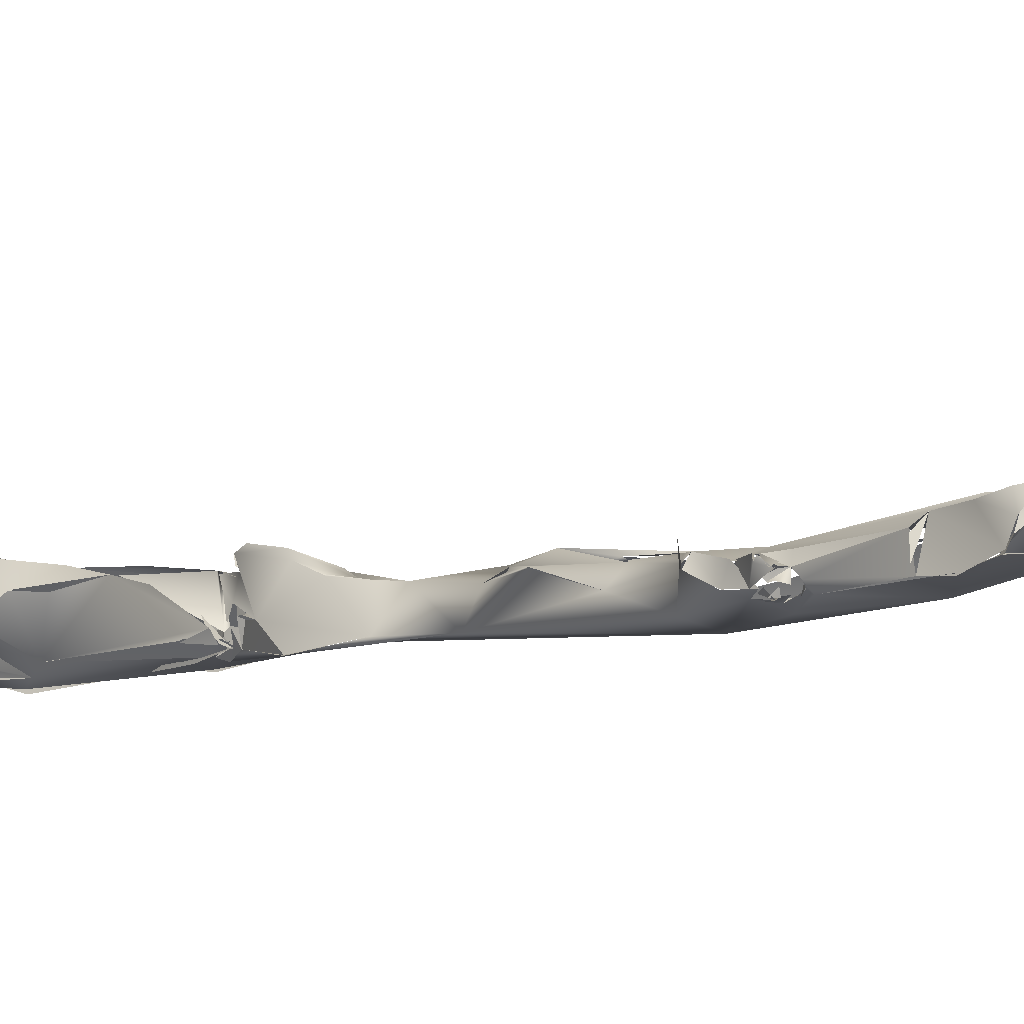
<metadata>
{"format":"obj","ext":"obj","renderer":"f3d","projection":"perspective","resolution":1024,"background":"white","views":[{"elev":-34.7,"azim":-51.7,"up":"+Y"}]}
</metadata>
<code>
o FJ1543M.obj_grp1.429
v 0.03533 -0.1178 6.381
v 0.03321 -0.1088 6.338
v 0.0321 -0.1081 6.339
v 0.02781 -0.1096 6.345
v 0.02992 -0.09765 6.313
v 0.0326 -0.09712 6.32
v 0.03261 -0.09578 6.317
v 0.03134 -0.07526 6.296
v 0.03035 -0.08804 6.301
v 0.02613 -0.09094 6.31
v 0.02939 -0.09516 6.311
v 0.02648 -0.09089 6.304
v 0.02806 -0.1101 6.346
v 0.02929 -0.09752 6.31
v 0.02433 -0.08338 6.283
v 0.03035 -0.08804 6.301
v 0.03018 -0.09893 6.362
v 0.03018 -0.09893 6.362
v 0.02809 -0.06634 6.285
v 0.02448 -0.07698 6.276
v 0.03035 -0.08804 6.301
v 0.01719 -0.07856 6.271
v 0.02435 -0.07341 6.306
v 0.03685 -0.1318 6.435
v 0.0355 -0.1362 6.47
v 0.03711 -0.1447 6.491
v 0.02032 -0.1546 6.476
v 0.03464 -0.1316 6.436
v 0.03313 -0.1364 6.465
v 0.03864 -0.149 6.502
v 0.03519 -0.1241 6.394
v 0.03455 -0.1238 6.394
v 0.03533 -0.1178 6.381
v 0.03061 -0.1291 6.455
v 0.02185 -0.1287 6.395
v 0.01867 -0.1304 6.398
v 0.02297 -0.1307 6.405
v 0.02275 -0.09484 6.328
v 0.02631 -0.09656 6.321
v 0.02277 -0.09469 6.328
v 0.02185 -0.1118 6.353
v 0.01984 -0.08835 6.328
v 0.02219 -0.0903 6.324
v 0.02554 -0.08939 6.343
v 0.01593 -0.08908 6.354
v 0.0132 -0.07474 6.282
v 0.005597 -0.07046 6.269
v 0.02104 -0.08657 6.327
v 0.02301 -0.08653 6.333
v 0.02372 -0.08389 6.343
v 0.02391 -0.0849 6.283
v 0.005853 -0.06987 6.269
v 0.01685 -0.06606 6.284
v 0.01785 -0.07313 6.295
v 0.01284 -0.06379 6.259
v 0.01535 -0.06363 6.26
v 0.02375 -0.06529 6.277
v 0.01348 -0.06145 6.257
v 0.01218 -0.06098 6.253
v 0.01336 -0.06137 6.256
v 0.01487 -0.06322 6.259
v 0.02964 -0.1745 6.536
v 0.0344 -0.1584 6.514
v 0.02844 -0.1359 6.482
v 0.02335 -0.1334 6.409
v 0.02308 -0.1308 6.405
v 0.02016 -0.1325 6.413
v 0.01926 -0.1315 6.412
v 0.01967 -0.1265 6.444
v 0.03075 -0.129 6.455
v 0.01751 -0.09341 6.365
v 0.02222 -0.1208 6.426
v 0.008415 -0.09712 6.332
v 0.0134 -0.1065 6.392
v 0.01973 -0.08743 6.328
v 0.02104 -0.08657 6.327
v 0.02192 -0.09032 6.324
v 0.01946 -0.08774 6.328
v 0.02137 -0.08885 6.328
v 0.02301 -0.08653 6.333
v 0.01699 -0.08754 6.328
v 0.01142 -0.08128 6.325
v 0.01651 -0.0888 6.352
v 0.02014 -0.08696 6.329
v 0.02044 -0.0863 6.328
v 0.01872 -0.08339 6.325
v 0.01075 -0.08228 6.328
v 0.01615 -0.06933 6.293
v 0.02104 -0.08657 6.327
v 0.02301 -0.08653 6.333
v 0.01944 -0.07862 6.311
v 0.02301 -0.08653 6.333
v 0.01425 -0.08723 6.333
v 0.01383 -0.08131 6.328
v 0.005187 -0.07261 6.251
v 0.006222 -0.07486 6.259
v 0.007917 -0.07042 6.264
v 0.008307 -0.06235 6.273
v 0.00681 -0.06414 6.247
v 0.01298 -0.06958 6.281
v 0.006862 -0.06296 6.268
v 0.0115 -0.06444 6.277
v 0.01209 -0.06138 6.252
v 0.005969 -0.06107 6.24
v 0.005784 -0.06144 6.24
v 0.007051 -0.06415 6.247
v 0.00651 -0.0642 6.247
v 0.006306 -0.06179 6.24
v 0.005708 -0.06295 6.242
v 0.005711 -0.06293 6.243
v 0.007651 -0.06041 6.241
v 0.006341 -0.06418 6.247
v 0.006336 -0.05771 6.248
v 0.008082 -0.06495 6.259
v 0.006303 -0.06382 6.249
v 0.006303 -0.06382 6.249
v 0.009961 -0.05956 6.251
v 0.008082 -0.06495 6.259
v 0.005784 -0.05753 6.247
v 0.005902 -0.05731 6.247
v 0.02908 -0.1824 6.584
v 0.01793 -0.1505 6.509
v 0.02601 -0.1634 6.545
v 0.01532 -0.1449 6.431
v 0.01895 -0.1369 6.462
v 0.01335 -0.1353 6.416
v 0.01781 -0.1338 6.406
v 0.01628 -0.1361 6.416
v 0.01561 -0.1367 6.417
v 0.02068 -0.132 6.401
v 0.01769 -0.1328 6.411
v 0.02013 -0.1343 6.415
v 0.02013 -0.1343 6.415
v 0.02336 -0.1334 6.409
v 0.01535 -0.1447 6.431
v 0.01314 -0.1343 6.425
v 0.02013 -0.1343 6.415
v 0.01695 -0.1327 6.451
v 0.02382 -0.1263 6.385
v 0.01593 -0.1298 6.413
v 0.01293 -0.1304 6.403
v 0.01918 -0.1322 6.412
v 0.01666 -0.1299 6.415
v 0.01527 -0.133 6.414
v 0.01686 -0.1294 6.415
v 0.02013 -0.1343 6.415
v 0.01666 -0.1299 6.415
v 0.01551 -0.1154 6.411
v 0.01532 -0.13 6.415
v 0.01823 -0.1272 6.419
v 0.01732 -0.1277 6.417
v 0.01783 -0.1288 6.418
v 0.01684 -0.1278 6.416
v 0.01684 -0.1278 6.416
v 0.01599 -0.1293 6.42
v 0.01603 -0.1255 6.417
v 0.02013 -0.1343 6.415
v 0.01732 -0.1294 6.418
v 0.01684 -0.1278 6.416
v 0.0149 -0.1257 6.417
v 0.02218 -0.1115 6.352
v 0.0141 -0.119 6.419
v 0.01422 -0.1162 6.413
v 0.01552 -0.1147 6.411
v 0.0122 -0.1316 6.404
v 0.01052 -0.1333 6.414
v 0.01588 -0.1144 6.411
v 0.01505 -0.1027 6.379
v 0.009039 -0.09957 6.354
v 0.01292 -0.1017 6.363
v 0.009581 -0.09946 6.355
v 0.01505 -0.1027 6.379
v 0.01687 -0.09261 6.364
v 0.01245 -0.1128 6.394
v 0.015 -0.1042 6.382
v 0.009884 -0.1022 6.342
v 0.007448 -0.08709 6.324
v 0.007967 -0.08801 6.346
v 0.007177 -0.08671 6.325
v 0.008434 -0.09707 6.332
v 0.009148 -0.08926 6.346
v 0.007525 -0.09134 6.326
v 0.01062 -0.08467 6.344
v 0.009036 -0.08786 6.346
v 0.01062 -0.08467 6.344
v 0.00985 -0.08281 6.325
v 0.01004 -0.08024 6.329
v 0.01383 -0.08131 6.328
v 0.01004 -0.08024 6.329
v 0.00985 -0.08281 6.325
v 0.005032 -0.07017 6.248
v 0.005704 -0.07258 6.252
v 0.006303 -0.06382 6.249
v 0.005676 -0.06892 6.257
v 0.00627 -0.06589 6.259
v 0.004918 -0.07292 6.259
v 0.006452 -0.07264 6.261
v 0.005081 -0.07257 6.259
v 0.00424 -0.07499 6.261
v 0.002912 -0.07516 6.263
v 0.005351 -0.07106 6.264
v 0.005351 -0.07106 6.264
v 0.005711 -0.06293 6.243
v 0.005708 -0.06295 6.242
v 0.00627 -0.06589 6.259
v 0.006862 -0.06296 6.268
v 0.02798 -0.1933 6.627
v 0.02683 -0.1892 6.59
v 0.02906 -0.1841 6.619
v 0.01974 -0.1844 6.559
v 0.02722 -0.1898 6.591
v 0.03177 -0.1806 6.583
v 0.02522 -0.1778 6.595
v 0.01184 -0.1832 6.554
v 0.02522 -0.1778 6.595
v 0.0344 -0.1584 6.514
v 0.02562 -0.1612 6.545
v 0.01715 -0.1613 6.535
v 0.01916 -0.1538 6.514
v 0.01823 -0.1548 6.519
v 0.01487 -0.1487 6.505
v 0.01822 -0.1568 6.52
v 0.01791 -0.1535 6.512
v 0.01749 -0.1479 6.453
v 0.01979 -0.145 6.482
v 0.008496 -0.156 6.502
v 0.0134 -0.1493 6.494
v 0.01535 -0.1447 6.431
v 0.01303 -0.1345 6.425
v 0.01316 -0.1313 6.445
v 0.01767 -0.1336 6.454
v 0.01608 -0.1367 6.416
v 0.01595 -0.1339 6.412
v 0.01626 -0.1364 6.416
v 0.01415 -0.1364 6.415
v 0.01271 -0.1369 6.415
v 0.01365 -0.1369 6.415
v 0.01274 -0.137 6.415
v 0.01274 -0.137 6.415
v 0.01133 -0.1321 6.412
v 0.01173 -0.1156 6.419
v 0.01025 -0.1257 6.437
v 0.01266 -0.1307 6.444
v 0.01278 -0.1317 6.403
v 0.01255 -0.1271 6.41
v 0.01527 -0.133 6.414
v 0.01732 -0.1294 6.418
v 0.01314 -0.1343 6.425
v 0.01314 -0.1343 6.425
v 0.01541 -0.1257 6.418
v 0.01823 -0.1272 6.419
v 0.01024 -0.1219 6.436
v 0.01929 -0.1259 6.444
v 0.0143 -0.1329 6.415
v 0.01666 -0.1299 6.415
v 0.0134 -0.1204 6.418
v 0.01577 -0.1257 6.417
v 0.01823 -0.1272 6.419
v 0.01425 -0.1184 6.418
v 0.01305 -0.1201 6.418
v 0.01205 -0.1157 6.419
v 0.01274 -0.1181 6.419
v 0.02222 -0.1208 6.426
v 0.01348 -0.118 6.419
v 0.01305 -0.1201 6.418
v 0.01127 -0.1148 6.423
v 0.009884 -0.1022 6.342
v 0.02419 -0.1976 6.661
v 0.02463 -0.1925 6.708
v 0.02798 -0.1933 6.627
v 0.0238 -0.1822 6.646
v 0.02403 -0.1853 6.628
v 0.01331 -0.1886 6.649
v 0.02667 -0.1804 6.692
v 0.02466 -0.1817 6.703
v 0.01543 -0.1855 6.567
v 0.01376 -0.1835 6.556
v 0.0156 -0.1843 6.559
v 0.01383 -0.1848 6.566
v 0.01227 -0.185 6.561
v 0.01376 -0.1835 6.556
v 0.01281 -0.179 6.536
v 0.01224 -0.1661 6.519
v 0.01863 -0.1674 6.555
v 0.006379 -0.1708 6.544
v 0.01086 -0.1688 6.539
v 0.01891 -0.1557 6.52
v 0.0143 -0.1496 6.492
v 0.01782 -0.1865 6.739
v 0.01947 -0.1919 6.738
v 0.01543 -0.1961 6.615
v 0.01805 -0.196 6.633
v 0.01647 -0.1941 6.638
v 0.02419 -0.1976 6.661
v 0.01805 -0.196 6.633
v 0.02419 -0.1976 6.661
v 0.01642 -0.1941 6.638
v 0.01593 -0.1944 6.647
v 0.01553 -0.1908 6.652
v 0.02257 -0.1841 6.703
v 0.02104 -0.1817 6.72
v 0.01782 -0.1865 6.739
v 0.01752 -0.1844 6.731
v 0.00717 -0.2003 6.604
v 0.01421 -0.1947 6.61
v 0.01638 -0.1823 6.667
v 0.01169 -0.1838 6.567
v 0.009289 -0.1957 6.594
v 0.01091 -0.1855 6.618
v 0.008893 -0.1881 6.562
v 0.008514 -0.1843 6.559
v 0.008032 -0.1848 6.56
v 0.01194 -0.1825 6.556
v 0.01256 -0.1862 6.566
v 0.01262 -0.1856 6.563
v 0.01429 -0.1849 6.561
v 0.01282 -0.1858 6.564
v 0.008892 -0.1883 6.562
v 0.01262 -0.1856 6.563
v 0.01219 -0.1854 6.562
v 0.01135 -0.1819 6.561
v 0.01227 -0.1854 6.563
v 0.01131 -0.1842 6.564
v 0.01591 -0.1828 6.564
v 0.01285 -0.1866 6.566
v 0.008127 -0.1875 6.561
v 0.01155 -0.186 6.562
v 0.00983 -0.1846 6.563
v 0.01131 -0.1842 6.564
v 0.01098 -0.1804 6.565
v 0.007271 -0.1853 6.564
v 0.00688 -0.1848 6.562
v 0.008892 -0.1883 6.562
v 0.008543 -0.184 6.561
v 0.01098 -0.1804 6.565
v 0.008606 -0.1813 6.563
v 0.007575 -0.1803 6.562
v 0.007586 -0.1807 6.561
v 0.01333 -0.1859 6.568
v 0.01202 -0.1844 6.567
v 0.01338 -0.1846 6.567
v 0.01218 -0.1838 6.567
v 0.006178 -0.1867 6.595
v 0.01098 -0.1804 6.565
v 0.006398 -0.1859 6.612
v 0.005177 -0.1745 6.542
v 0.008282 -0.1812 6.55
v 0.007977 -0.175 6.551
v 0.01014 -0.1746 6.557
v 0.008514 -0.1843 6.559
v 0.006377 -0.1763 6.554
v 0.008399 -0.1808 6.55
v 0.007324 -0.175 6.552
v 0.007997 -0.1749 6.552
v 0.01098 -0.1804 6.565
v 0.01242 -0.1752 6.564
v 0.01014 -0.1746 6.557
v 0.01098 -0.1804 6.565
v 0.01014 -0.1746 6.557
v 0.008562 -0.1808 6.563
v 0.008309 -0.1802 6.564
v 0.01014 -0.1746 6.557
v 0.01242 -0.1752 6.564
v 0.003521 -0.1683 6.543
v 0.007997 -0.1749 6.552
v 0.007324 -0.175 6.552
v 0.007937 -0.1559 6.503
v 0.01514 -0.196 6.723
v 0.02419 -0.1976 6.661
v 0.01427 -0.1967 6.735
v 0.01833 -0.1921 6.737
v 0.01526 -0.1945 6.737
v 0.01871 -0.192 6.735
v 0.01533 -0.1945 6.737
v 0.005794 -0.204 6.674
v 0.02463 -0.1925 6.708
v 0.01777 -0.1892 6.739
v 0.0181 -0.1924 6.737
v 0.01781 -0.1865 6.739
v 0.009161 -0.1871 6.732
v 0.00741 -0.2008 6.604
v 0.006244 -0.2004 6.616
v 0.005916 -0.2016 6.616
v 0.005302 -0.1873 6.61
v 0.01408 -0.1944 6.61
v 0.007953 -0.1953 6.621
v 0.007486 -0.1953 6.621
v 0.005608 -0.1974 6.619
v 0.00517 -0.1934 6.62
v 0.006756 -0.1962 6.621
v 0.005578 -0.1931 6.622
v 0.01211 -0.1898 6.651
v 0.01702 -0.1949 6.647
v 0.01146 -0.1972 6.663
v 0.01627 -0.1938 6.647
v 0.0146 -0.191 6.652
v 0.01627 -0.1938 6.647
v 0.01509 -0.191 6.652
v 0.01331 -0.1886 6.649
v 0.01527 -0.1898 6.653
v 0.01146 -0.1972 6.663
v 0.01514 -0.196 6.723
v 0.01331 -0.1886 6.649
v 0.01185 -0.19 6.705
v 0.0101 -0.1888 6.712
v 0.01638 -0.1823 6.667
v 0.01331 -0.1886 6.649
v 0.01407 -0.1827 6.711
v 0.01507 -0.1838 6.709
v 0.009161 -0.1871 6.732
v 0.02104 -0.1817 6.72
v 0.01713 -0.184 6.731
v 0.01782 -0.1865 6.739
v 0.01782 -0.1865 6.739
v 0.007743 -0.1837 6.599
v 0.00497 -0.1903 6.619
v 0.007408 -0.1877 6.624
v 0.007301 -0.194 6.594
v 0.007743 -0.1837 6.599
v 0.006461 -0.1877 6.595
v 0.007743 -0.1837 6.599
v 0.006398 -0.1859 6.612
v 0.008762 -0.187 6.562
v 0.008061 -0.1859 6.561
v 0.006584 -0.1832 6.561
v 0.008514 -0.1843 6.559
v 0.008389 -0.1846 6.561
v 0.008514 -0.1843 6.559
v 0.007972 -0.1838 6.561
v 0.005044 -0.1802 6.561
v 0.006477 -0.1824 6.564
v 0.007768 -0.1768 6.56
v 0.004814 -0.1845 6.564
v 0.006604 -0.1832 6.561
v 0.006604 -0.1832 6.561
v 0.005166 -0.1848 6.564
v 0.003207 -0.1834 6.563
v 0.005132 -0.1837 6.564
v 0.00332 -0.1846 6.565
v 0.0032 -0.1846 6.565
v 0.005069 -0.1841 6.565
v 0.003358 -0.1819 6.561
v 0.006657 -0.185 6.558
v 0.004409 -0.1843 6.565
v 0.003255 -0.1847 6.565
v 0.00372 -0.1814 6.561
v 0.003804 -0.1817 6.562
v 0.003506 -0.1815 6.562
v 0.003806 -0.1812 6.563
v 0.00283 -0.181 6.563
v 0.00291 -0.1803 6.563
v 0.002895 -0.1846 6.564
v 0.003245 -0.1847 6.565
v 0.004166 -0.1853 6.564
v 0.003185 -0.1848 6.564
v 0.005708 -0.1747 6.542
v 0.007531 -0.1761 6.554
v 0.002605 -0.1803 6.561
v 0.003607 -0.1817 6.562
v 0.003812 -0.1812 6.563
v 0.003393 -0.1811 6.562
v 0.003812 -0.1812 6.563
v 0.003066 -0.1806 6.562
v 0.002905 -0.1811 6.562
v 0.00379 -0.1812 6.563
v 0.003067 -0.1806 6.562
v 0.00379 -0.1812 6.563
v 0.002837 -0.1806 6.562
v 0.003449 -0.1788 6.56
v 0.002675 -0.1809 6.562
v 0.003449 -0.1788 6.56
v 0.005424 -0.1945 6.683
v 0.003709 -0.2036 6.675
v 0.01001 -0.1953 6.73
v 0.007479 -0.1908 6.727
v 0.007152 -0.1938 6.736
v 0.007842 -0.1947 6.739
v 0.01526 -0.1945 6.737
v 0.007639 -0.1954 6.739
v 0.005175 -0.2022 6.672
v 0.004229 -0.191 6.682
v 0.01185 -0.19 6.705
v 0.0107 -0.1888 6.715
v 0.01185 -0.19 6.705
v 0.01001 -0.1953 6.73
v 0.0107 -0.1888 6.715
v 0.004007 -0.1882 6.735
v 0.004426 -0.1893 6.735
v 0.00494 -0.1989 6.619
v 0.004608 -0.1954 6.62
v 0.003703 -0.194 6.656
v 0.004138 -0.1903 6.676
v 0.005304 -0.1888 6.677
v 0.00085 -0.1922 6.656
v 0.003374 -0.1909 6.683
v 0.003894 -0.191 6.678
v 0.004504 -0.1903 6.678
v 0.005311 -0.1909 6.676
v 0.003622 -0.1917 6.677
v 0.003337 -0.1898 6.678
v 0.00085 -0.1922 6.656
v 0.003665 -0.2027 6.672
v 0.003521 -0.1908 6.677
v 0.003971 -0.1906 6.678
v 0.003907 -0.1908 6.678
v 0.00568 -0.1899 6.678
v 0.003763 -0.1904 6.677
v 0.00085 -0.1922 6.656
v 0.004968 -0.1907 6.676
v 0.003688 -0.1908 6.677
v 0.00421 -0.1898 6.678
v 0.003487 -0.1905 6.677
v 0.003236 -0.1905 6.678
v 0.003222 -0.1901 6.679
v 0.00368 -0.1907 6.678
v 0.003795 -0.1895 6.678
v 0.004127 -0.1897 6.678
v 0.003478 -0.1892 6.678
v 0.003126 -0.19 6.683
v 0.004708 -0.1943 6.682
v 0.002424 -0.1924 6.681
v 0.003437 -0.1894 6.62
v 0.005278 -0.1932 6.622
v 0.007408 -0.1877 6.624
v 0.00085 -0.1922 6.656
v 0.003987 -0.2027 6.675
v 0.008587 -0.1905 6.683
v 0.004696 -0.1916 6.736
v 0.006909 -0.1934 6.738
v 0.00198 -0.1989 6.66
v 0.004789 -0.1912 6.736
v 0.006789 -0.193 6.738
v 0.000365 -0.1953 6.654
v 0.000587 -0.1944 6.656
v 0.00198 -0.1989 6.66
v 0.000363 -0.1952 6.656
v 0.003815 -0.1907 6.681
v 0.002742 -0.1895 6.68
v 0.002712 -0.1895 6.68
v 0.002742 -0.1895 6.68
v 0.002712 -0.1895 6.68
v 0.003148 -0.2006 6.674
v 0.003512 -0.1904 6.682
v 0.003164 -0.1926 6.684
v 0.003676 -0.1906 6.683
f 3 5 6
f 7 8 2
f 2 8 1
f 6 5 9
f 5 3 4
f 11 13 10
f 14 15 16
f 1 8 17
f 8 7 20
f 21 22 20
f 18 8 19
f 24 25 26
f 28 25 24
f 30 29 25
f 28 18 34
f 3 35 36
f 32 35 3
f 32 37 35
f 1 28 31
f 33 32 3
f 1 17 28
f 38 39 13
f 41 40 4
f 11 10 12
f 10 13 39
f 38 42 43
f 44 45 18
f 39 46 10
f 12 10 47
f 38 43 39
f 18 19 44
f 45 44 49
f 51 12 47
f 39 43 52
f 50 19 23
f 54 23 53
f 55 19 8
f 20 55 8
f 19 58 53
f 53 23 19
f 59 55 20
f 62 24 63
f 24 26 63
f 62 27 24
f 37 24 65
f 65 24 27
f 25 34 64
f 34 25 28
f 34 69 70
f 37 32 24
f 3 36 4
f 36 41 4
f 18 71 34
f 72 34 71
f 40 41 73
f 76 77 78
f 40 81 75
f 82 81 40
f 79 83 80
f 45 71 18
f 48 88 43
f 89 90 91
f 23 54 92
f 82 94 93
f 84 87 45
f 43 88 52
f 22 95 20
f 96 22 51
f 51 47 97
f 52 88 98
f 95 99 20
f 95 22 96
f 54 53 102
f 106 104 103
f 112 113 111
f 115 114 58
f 120 116 58
f 20 99 59
f 101 100 118
f 114 53 58
f 59 105 119
f 59 119 117
f 121 62 63
f 30 25 122
f 122 123 30
f 122 25 64
f 124 65 27
f 70 125 64
f 126 127 128
f 129 130 131
f 65 124 132
f 133 67 134
f 135 136 137
f 138 125 69
f 70 69 125
f 68 35 37
f 127 36 35
f 130 139 140
f 66 134 67
f 131 130 140
f 144 131 140
f 147 67 133
f 154 155 156
f 157 158 159
f 149 160 148
f 161 127 141
f 160 162 148
f 72 69 34
f 165 166 41
f 167 71 74
f 167 72 71
f 41 166 168
f 41 168 170
f 41 170 169
f 171 172 173
f 168 166 174
f 176 73 41
f 41 169 176
f 40 73 177
f 178 179 180
f 171 173 178
f 181 71 45
f 177 82 40
f 180 179 182
f 181 45 183
f 179 184 185
f 186 187 188
f 179 189 190
f 185 189 179
f 45 87 183
f 96 51 97
f 195 193 194
f 196 95 96
f 192 197 191
f 191 197 193
f 197 194 193
f 200 201 194
f 194 202 195
f 195 202 52
f 195 52 98
f 193 113 112
f 191 193 112
f 114 115 205
f 205 206 114
f 207 208 121
f 209 207 121
f 210 62 211
f 62 121 208
f 30 123 215
f 212 216 213
f 221 219 220
f 217 221 220
f 223 222 219
f 27 225 125
f 27 226 225
f 225 221 64
f 122 64 221
f 225 64 125
f 27 125 224
f 27 224 124
f 228 224 229
f 230 224 231
f 224 125 231
f 241 229 242
f 229 224 230
f 242 229 230
f 243 230 231
f 138 243 231
f 126 141 127
f 244 239 166
f 232 245 240
f 233 246 232
f 137 136 247
f 248 150 151
f 249 250 251
f 240 236 232
f 138 252 242
f 243 138 242
f 253 138 69
f 138 253 252
f 163 254 255
f 162 160 229
f 229 241 162
f 261 252 69
f 72 261 69
f 164 175 254
f 254 163 164
f 256 72 167
f 262 261 263
f 252 266 241
f 267 171 180
f 180 171 178
f 268 207 269
f 209 269 207
f 272 273 271
f 212 271 275
f 276 210 211
f 214 210 277
f 278 210 279
f 278 277 210
f 280 281 278
f 279 210 276
f 213 271 212
f 27 62 282
f 62 214 282
f 214 62 210
f 282 286 283
f 284 217 218
f 285 284 218
f 283 27 282
f 272 217 284
f 222 283 286
f 222 218 287
f 218 222 286
f 222 227 367
f 222 223 221
f 222 221 227
f 220 219 287
f 218 217 220
f 221 225 227
f 225 367 288
f 288 367 227
f 252 241 242
f 269 289 290
f 291 270 292
f 292 293 291
f 270 294 292
f 295 296 297
f 297 296 298
f 296 299 298
f 209 274 269
f 300 301 302
f 289 269 274
f 305 304 211
f 270 305 211
f 291 305 270
f 306 271 273
f 275 271 303
f 307 276 308
f 272 309 273
f 277 310 214
f 278 279 314
f 280 278 315
f 318 281 280
f 327 328 326
f 329 330 331
f 330 332 331
f 312 313 333
f 334 335 336
f 276 307 279
f 325 342 324
f 307 343 344
f 308 343 307
f 284 345 272
f 282 214 347
f 282 347 346
f 214 311 347
f 350 351 352
f 355 356 357
f 358 359 360
f 284 363 343
f 343 356 355
f 346 286 282
f 346 364 286
f 348 284 285
f 284 348 349
f 285 352 351
f 284 349 363
f 218 286 285
f 225 226 367
f 226 27 283
f 222 367 283
f 368 369 370
f 370 371 372
f 291 293 375
f 369 376 370
f 376 371 370
f 380 373 379
f 308 381 382
f 304 305 383
f 385 291 386
f 383 305 388
f 387 388 305
f 391 389 390
f 291 375 386
f 375 293 392
f 393 392 293
f 394 395 396
f 400 399 401
f 296 402 299
f 402 403 299
f 402 404 403
f 405 406 407
f 405 408 406
f 303 409 410
f 411 412 413
f 410 414 303
f 304 276 211
f 415 308 382
f 384 415 382
f 306 409 271
f 303 271 409
f 418 419 420
f 272 345 309
f 416 422 421
f 417 309 416
f 422 416 309
f 336 425 334
f 433 434 431
f 439 361 432
f 442 443 444
f 450 442 444
f 421 284 343
f 421 422 284
f 352 285 456
f 443 458 457
f 432 361 362
f 432 451 439
f 349 348 459
f 442 458 443
f 368 370 474
f 474 487 475
f 370 372 476
f 477 478 410
f 474 370 479
f 487 474 479
f 375 392 472
f 368 474 482
f 483 484 485
f 475 486 474
f 405 475 487
f 488 410 409
f 374 373 380
f 390 389 489
f 386 375 491
f 472 392 493
f 493 495 472
f 493 496 495
f 501 502 505
f 487 408 405
f 522 523 524
f 490 523 522
f 382 490 384
f 490 522 384
f 523 525 524
f 309 417 494
f 273 309 492
f 492 309 494
f 527 502 526
f 375 473 491
f 477 410 488
f 491 533 386
f 523 533 525
f 386 533 523
f 525 533 536
f 502 501 530
f 537 505 502
l 264 265
l 142 143
l 435 436
l 538 539
l 237 238
l 542 543
l 497 498
l 511 512
l 316 317
l 319 320
l 503 504
l 337 338
l 468 469
l 439 445
l 513 514
l 365 366
l 152 153
l 531 532
l 145 146
l 470 471
l 423 424
l 257 258
l 60 61
l 440 441
l 507 508
l 454 455
l 495 519
l 107 108
l 437 438
l 544 545
l 280 321
l 466 467
l 480 481
l 505 506
l 520 521
l 528 529
l 377 378
l 426 427
l 353 354
l 340 341
l 540 541
l 314 339
l 509 510
l 464 465
l 534 535
l 234 235
l 448 449
l 109 110
l 460 461
l 515 516
l 446 447
l 203 204
l 430 431
l 322 323
l 499 500
l 198 199
l 56 57
l 397 398
l 462 463
l 517 518
l 452 453
l 428 429
l 259 260
l 85 86

</code>
